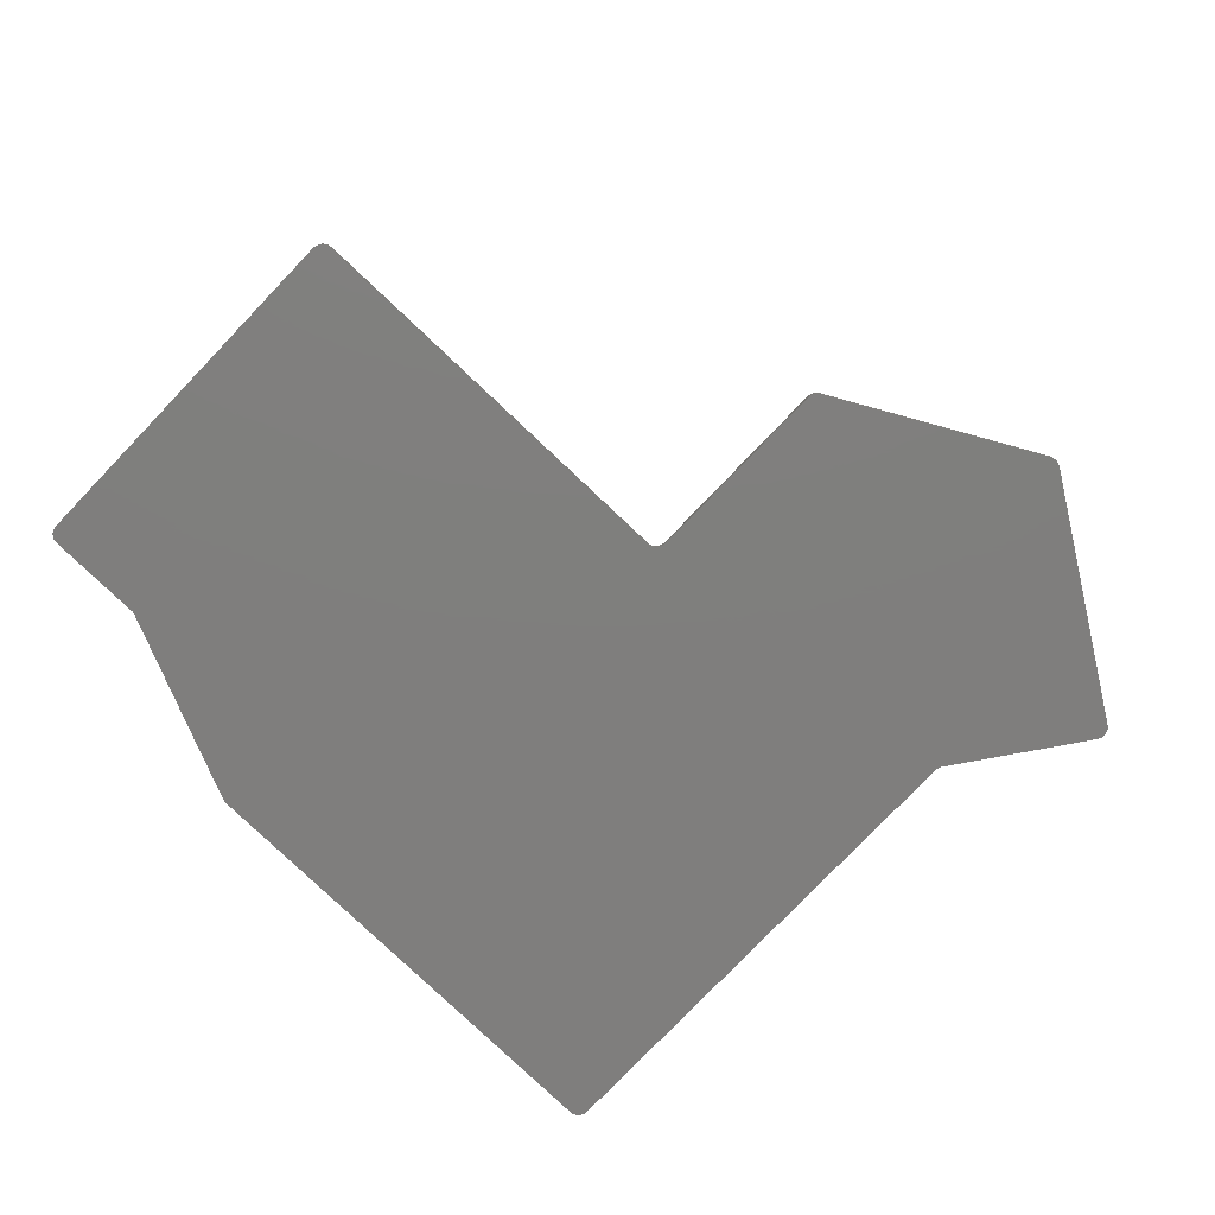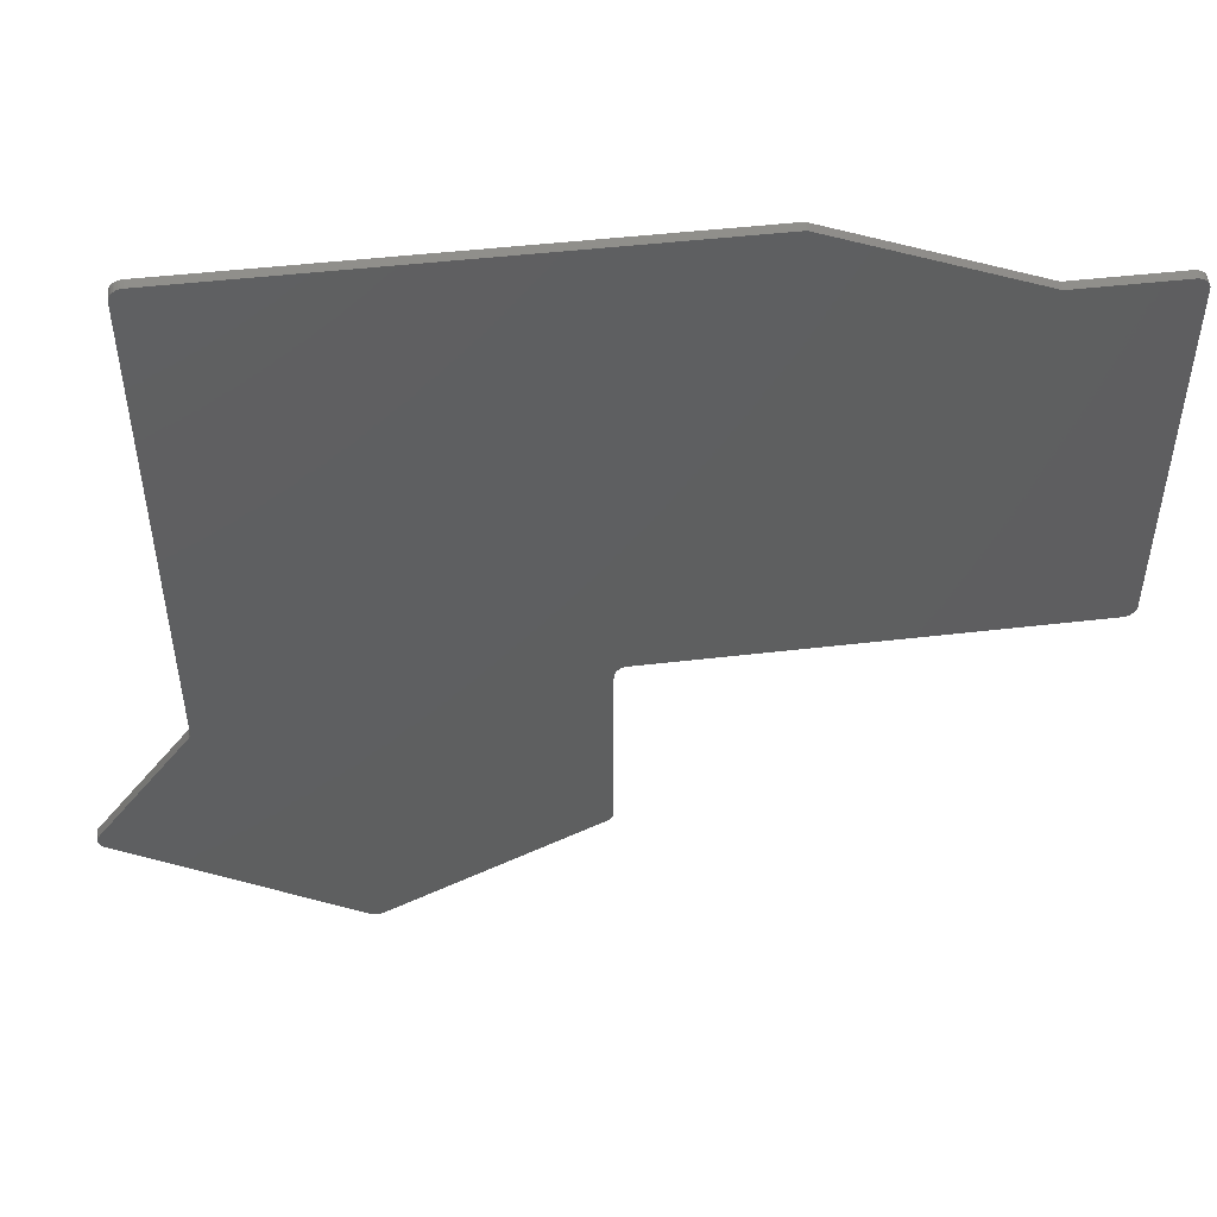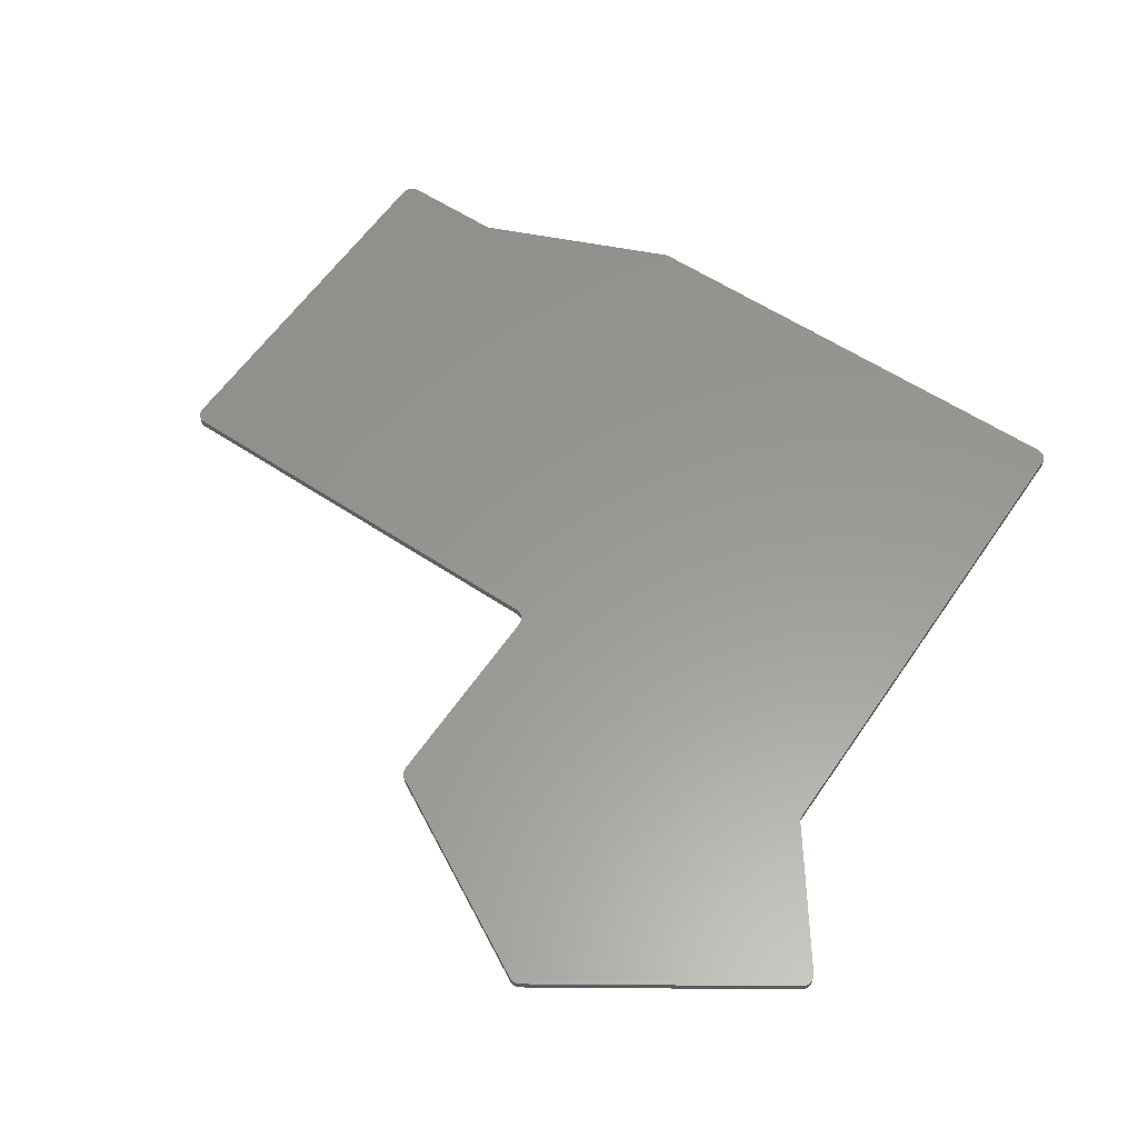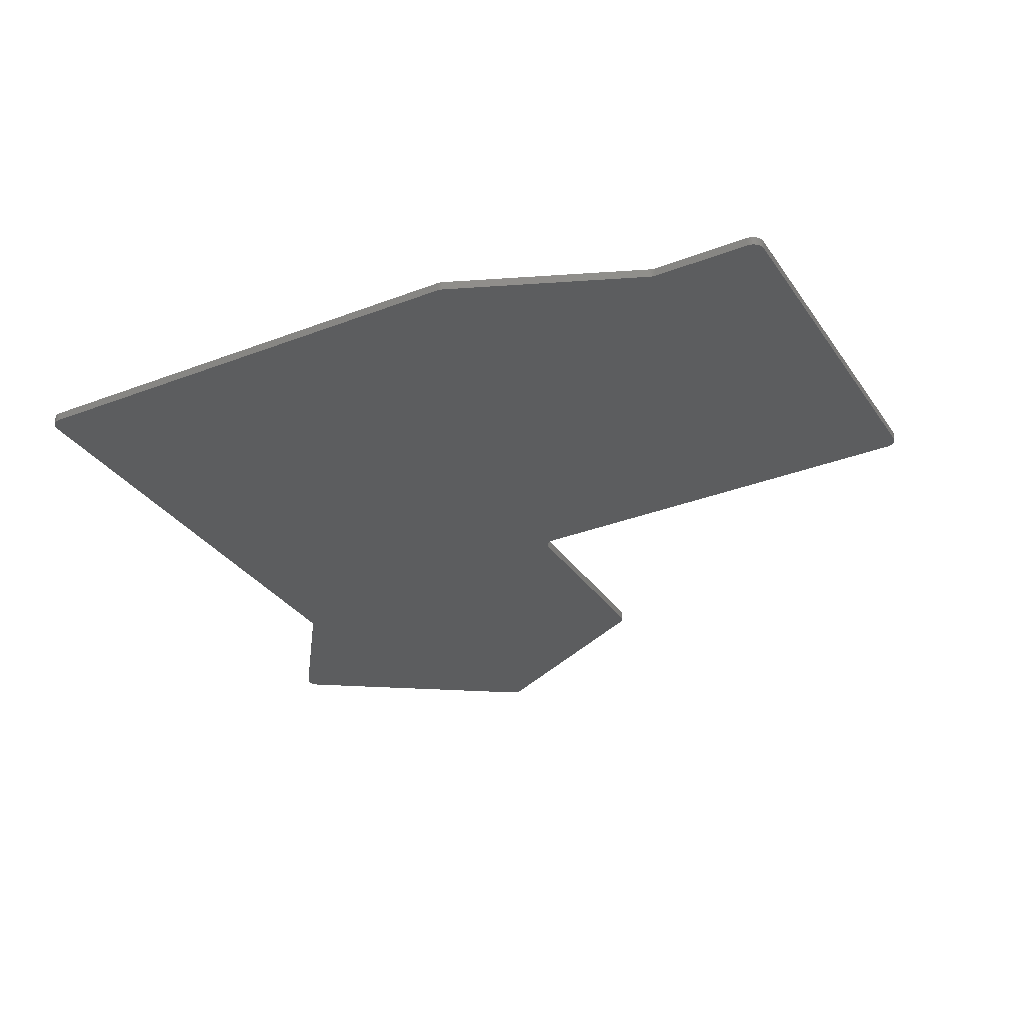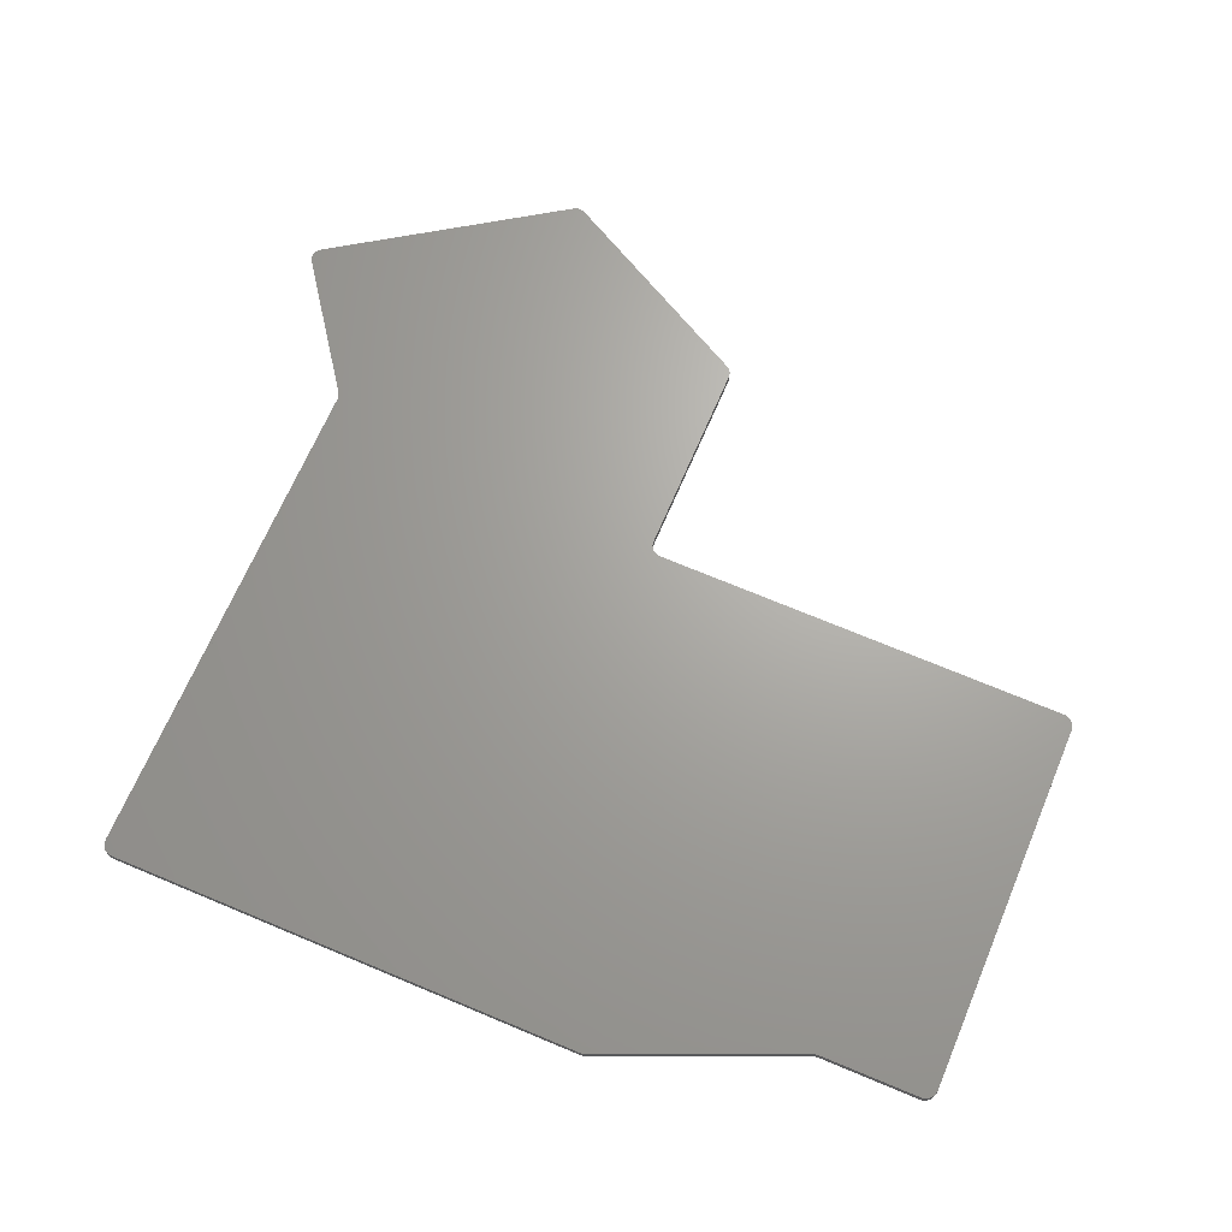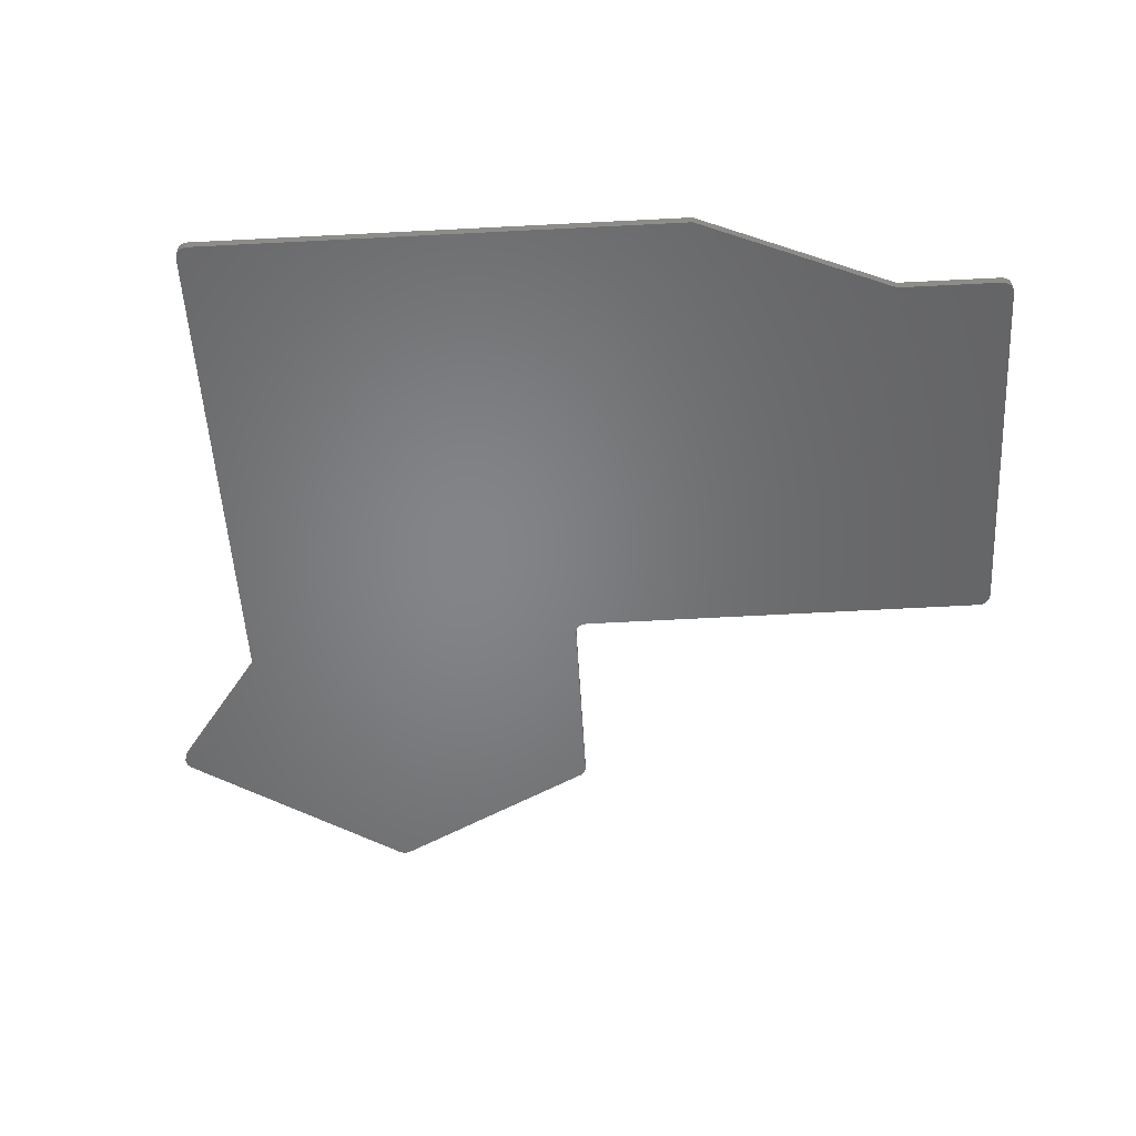
<metadata>
{"format":"stl","ext":"stl","renderer":"f3d","projection":"perspective","resolution":1024,"background":"white","views":[{"elev":-78.6,"azim":-43.8,"up":"+Z"},{"elev":51.1,"azim":173.1,"up":"+Y"},{"elev":59.2,"azim":34.1,"up":"+Z"},{"elev":-31.7,"azim":-151.5,"up":"+Z"},{"elev":67.3,"azim":-157.1,"up":"+Z"},{"elev":-52.0,"azim":-176.8,"up":"+Z"}]}
</metadata>
<code>
# stl→obj: 202 verts, 412 faces
v 215 -134.8 0
v 215.3 -134.8 0
v 215.7 -134.9 0
v 216 -135 0
v 216.3 -135.2 0
v 216.5 -135.5 0
v 216.7 -135.7 0
v 216.9 -136.1 0
v 217 -136.4 0
v 217 -136.8 0
v 217 -148.1 0
v 104.4 -148.1 0
v 135.6 -134.9 0
v 135.8 -134.8 0
v 136 -134.8 0
v 136.2 -134.8 0
v 136.4 -134.7 0
v 217 -148.2 0
v 104.2 -148.2 0
v 104 -148.2 0
v 103.8 -148.2 0
v 103.6 -148.2 0
v 217 -214.2 0
v 156.5 -214.2 0
v 87.49 -213.8 0
v 87.14 -213.7 0
v 86.81 -213.6 0
v 86.49 -213.5 0
v 86.21 -213.3 0
v 85.96 -213 0
v 85.77 -212.8 0
v 85.62 -212.4 0
v 85.53 -212.1 0
v 85.5 -211.8 0
v 85.5 -150.2 0
v 85.53 -149.9 0
v 85.62 -149.6 0
v 85.77 -149.2 0
v 85.97 -149 0
v 86.21 -148.7 0
v 86.5 -148.5 0
v 86.82 -148.4 0
v 87.15 -148.3 0
v 87.5 -148.2 0
v 217 -214.3 0
v 156.9 -214.3 0
v 217 -214.4 0
v 157.2 -214.4 0
v 217 -214.5 0
v 157.5 -214.5 0
v 217 -214.7 0
v 157.8 -214.7 0
v 217 -215 0
v 158 -215 0
v 217 -215.2 0
v 158.2 -215.2 0
v 217 -215.6 0
v 158.4 -215.6 0
v 217 -215.9 0
v 158.5 -215.9 0
v 217 -216.2 0
v 158.5 -216.2 0
v 217 -219.9 0
v 158.5 -219.9 0
v 217 -220.1 0
v 158.5 -220.1 0
v 217.1 -220.3 0
v 158.5 -220.3 0
v 217.1 -220.6 0
v 158.5 -220.6 0
v 217.2 -220.8 0
v 158.5 -220.8 0
v 217.4 -221 0
v 158.5 -221 0
v 232.4 -242 0
v 232.6 -242.3 0
v 232.7 -242.6 0
v 232.8 -242.9 0
v 232.8 -243.2 0
v 232.8 -243.5 0
v 232.7 -243.9 0
v 232.6 -244.1 0
v 232.4 -244.4 0
v 232.2 -244.6 0
v 231.9 -244.8 0
v 195.5 -269.1 0
v 195.2 -269.3 0
v 194.9 -269.4 0
v 194.6 -269.4 0
v 194.3 -269.4 0
v 194 -269.4 0
v 193.7 -269.3 0
v 193.4 -269.2 0
v 159.5 -250.8 0
v 159.3 -250.7 0
v 159.1 -250.4 0
v 158.9 -250.2 0
v 158.7 -249.9 0
v 158.6 -249.7 0
v 158.5 -249.4 0
v 158.5 -249.1 0
v 194.6 -269.4 1.5
v 194.9 -269.4 1.5
v 195.2 -269.3 1.5
v 195.5 -269.1 1.5
v 231.9 -244.8 1.5
v 232.2 -244.6 1.5
v 232.4 -244.4 1.5
v 232.6 -244.1 1.5
v 232.7 -243.9 1.5
v 232.8 -243.5 1.5
v 232.8 -243.2 1.5
v 232.8 -242.9 1.5
v 232.7 -242.6 1.5
v 232.6 -242.3 1.5
v 232.4 -242 1.5
v 217.4 -221 1.5
v 158.5 -221 1.5
v 158.5 -249.1 1.5
v 158.5 -249.4 1.5
v 158.6 -249.7 1.5
v 158.7 -249.9 1.5
v 158.9 -250.2 1.5
v 159.1 -250.4 1.5
v 159.3 -250.7 1.5
v 159.5 -250.8 1.5
v 193.4 -269.2 1.5
v 193.7 -269.3 1.5
v 194 -269.4 1.5
v 194.3 -269.4 1.5
v 217.2 -220.8 1.5
v 158.5 -220.8 1.5
v 217.1 -220.6 1.5
v 158.5 -220.6 1.5
v 217.1 -220.3 1.5
v 158.5 -220.3 1.5
v 217 -220.1 1.5
v 158.5 -220.1 1.5
v 217 -219.9 1.5
v 158.5 -219.9 1.5
v 217 -216.2 1.5
v 158.5 -216.2 1.5
v 217 -215.9 1.5
v 158.5 -215.9 1.5
v 217 -215.6 1.5
v 158.4 -215.6 1.5
v 217 -215.2 1.5
v 158.2 -215.2 1.5
v 217 -215 1.5
v 158 -215 1.5
v 217 -214.7 1.5
v 157.8 -214.7 1.5
v 217 -214.5 1.5
v 157.5 -214.5 1.5
v 217 -214.4 1.5
v 157.2 -214.4 1.5
v 217 -214.3 1.5
v 156.9 -214.3 1.5
v 217 -214.2 1.5
v 156.5 -214.2 1.5
v 217 -148.2 1.5
v 103.6 -148.2 1.5
v 87.5 -148.2 1.5
v 87.15 -148.3 1.5
v 86.82 -148.4 1.5
v 86.5 -148.5 1.5
v 86.21 -148.7 1.5
v 85.97 -149 1.5
v 85.77 -149.2 1.5
v 85.62 -149.6 1.5
v 85.53 -149.9 1.5
v 85.5 -150.2 1.5
v 85.5 -211.8 1.5
v 85.53 -212.1 1.5
v 85.62 -212.4 1.5
v 85.77 -212.8 1.5
v 85.96 -213 1.5
v 86.21 -213.3 1.5
v 86.49 -213.5 1.5
v 86.81 -213.6 1.5
v 87.14 -213.7 1.5
v 87.49 -213.8 1.5
v 103.8 -148.2 1.5
v 104 -148.2 1.5
v 104.2 -148.2 1.5
v 217 -148.1 1.5
v 104.4 -148.1 1.5
v 217 -136.7 1.5
v 217 -136.4 1.5
v 216.9 -136.1 1.5
v 216.7 -135.7 1.5
v 216.5 -135.5 1.5
v 216.3 -135.2 1.5
v 216 -135 1.5
v 215.7 -134.9 1.5
v 215.3 -134.8 1.5
v 215 -134.7 1.5
v 136.4 -134.7 1.5
v 136.2 -134.8 1.5
v 136 -134.8 1.5
v 135.8 -134.8 1.5
v 135.6 -134.9 1.5
f 1 2 3
f 1 3 4
f 1 4 5
f 1 5 6
f 1 6 7
f 1 7 8
f 1 8 9
f 1 9 10
f 1 10 11
f 1 11 12
f 1 12 13
f 1 13 14
f 1 14 15
f 1 15 16
f 1 16 17
f 11 18 19
f 11 19 12
f 18 18 20
f 18 20 19
f 18 18 21
f 18 21 20
f 18 18 22
f 18 22 21
f 22 18 23
f 22 23 24
f 22 24 25
f 22 25 26
f 22 26 27
f 22 27 28
f 22 28 29
f 22 29 30
f 22 30 31
f 22 31 32
f 22 32 33
f 22 33 34
f 22 34 35
f 22 35 36
f 22 36 37
f 22 37 38
f 22 38 39
f 22 39 40
f 22 40 41
f 22 41 42
f 22 42 43
f 22 43 44
f 23 45 46
f 23 46 24
f 45 47 48
f 45 48 46
f 47 49 50
f 47 50 48
f 49 51 52
f 49 52 50
f 51 53 54
f 51 54 52
f 53 55 56
f 53 56 54
f 55 57 58
f 55 58 56
f 57 59 60
f 57 60 58
f 59 61 62
f 59 62 60
f 61 63 64
f 61 64 62
f 63 65 66
f 63 66 64
f 65 67 68
f 65 68 66
f 67 69 70
f 67 70 68
f 69 71 72
f 69 72 70
f 71 73 74
f 71 74 72
f 73 75 76
f 73 76 77
f 73 77 78
f 73 78 79
f 73 79 80
f 73 80 81
f 73 81 82
f 73 82 83
f 73 83 84
f 73 84 85
f 73 85 86
f 73 86 87
f 73 87 88
f 73 88 89
f 73 89 90
f 73 90 91
f 73 91 92
f 73 92 93
f 73 93 94
f 73 94 95
f 73 95 96
f 73 96 97
f 73 97 98
f 73 98 99
f 73 99 100
f 73 100 101
f 73 101 74
f 102 103 104
f 102 104 105
f 102 105 106
f 102 106 107
f 102 107 108
f 102 108 109
f 102 109 110
f 102 110 111
f 102 111 112
f 102 112 113
f 102 113 114
f 102 114 115
f 102 115 116
f 102 116 117
f 102 117 118
f 102 118 119
f 102 119 120
f 102 120 121
f 102 121 122
f 102 122 123
f 102 123 124
f 102 124 125
f 102 125 126
f 102 126 127
f 102 127 128
f 102 128 129
f 102 129 130
f 117 131 132
f 117 132 118
f 131 133 134
f 131 134 132
f 133 135 136
f 133 136 134
f 135 137 138
f 135 138 136
f 137 139 140
f 137 140 138
f 139 141 142
f 139 142 140
f 141 143 144
f 141 144 142
f 143 145 146
f 143 146 144
f 145 147 148
f 145 148 146
f 147 149 150
f 147 150 148
f 149 151 152
f 149 152 150
f 151 153 154
f 151 154 152
f 153 155 156
f 153 156 154
f 155 157 158
f 155 158 156
f 157 159 160
f 157 160 158
f 159 161 162
f 159 162 163
f 159 163 164
f 159 164 165
f 159 165 166
f 159 166 167
f 159 167 168
f 159 168 169
f 159 169 170
f 159 170 171
f 159 171 172
f 159 172 173
f 159 173 174
f 159 174 175
f 159 175 176
f 159 176 177
f 159 177 178
f 159 178 179
f 159 179 180
f 159 180 181
f 159 181 182
f 159 182 160
f 161 161 183
f 161 183 162
f 161 161 184
f 161 184 183
f 161 161 185
f 161 185 184
f 161 186 187
f 161 187 185
f 186 188 189
f 186 189 190
f 186 190 191
f 186 191 192
f 186 192 193
f 186 193 194
f 186 194 195
f 186 195 196
f 186 196 197
f 186 197 198
f 186 198 199
f 186 199 200
f 186 200 201
f 186 201 202
f 186 202 187
f 174 173 34
f 174 34 33
f 175 174 33
f 175 33 32
f 176 175 32
f 176 32 31
f 177 176 31
f 177 31 30
f 178 177 30
f 178 30 29
f 179 178 29
f 179 29 28
f 180 179 28
f 180 28 27
f 181 180 27
f 181 27 26
f 182 181 26
f 182 26 25
f 160 182 25
f 160 25 24
f 158 160 24
f 158 24 46
f 156 158 46
f 156 46 48
f 154 156 48
f 154 48 50
f 152 154 50
f 152 50 52
f 150 152 52
f 150 52 54
f 148 150 54
f 148 54 56
f 146 148 56
f 146 56 58
f 144 146 58
f 144 58 60
f 142 144 60
f 142 60 62
f 119 118 132
f 119 132 134
f 119 134 136
f 119 136 138
f 119 138 140
f 119 140 142
f 119 142 62
f 119 62 64
f 119 64 66
f 119 66 68
f 119 68 70
f 119 70 72
f 119 72 74
f 119 74 101
f 120 119 101
f 120 101 100
f 121 120 100
f 121 100 99
f 122 121 99
f 122 99 98
f 123 122 98
f 123 98 97
f 124 123 97
f 124 97 96
f 125 124 96
f 125 96 95
f 126 125 95
f 126 95 94
f 127 126 94
f 127 94 93
f 128 127 93
f 128 93 92
f 129 128 92
f 129 92 91
f 130 129 91
f 130 91 90
f 102 130 90
f 102 90 89
f 103 102 89
f 103 89 88
f 104 103 88
f 104 88 87
f 105 104 87
f 105 87 86
f 106 105 86
f 106 86 85
f 107 106 85
f 107 85 84
f 108 107 84
f 108 84 83
f 109 108 83
f 109 83 82
f 110 109 82
f 110 82 81
f 111 110 81
f 111 81 80
f 112 111 80
f 112 80 79
f 113 112 79
f 113 79 78
f 114 113 78
f 114 78 77
f 115 114 77
f 115 77 76
f 116 115 76
f 116 76 75
f 117 116 75
f 117 75 73
f 131 117 73
f 131 73 71
f 133 131 71
f 133 71 69
f 135 133 69
f 135 69 67
f 137 135 67
f 137 67 65
f 139 137 65
f 139 65 63
f 61 59 57
f 61 57 55
f 61 55 53
f 61 53 51
f 61 51 49
f 61 49 47
f 61 47 45
f 61 45 23
f 61 23 18
f 61 18 18
f 61 18 18
f 61 18 18
f 61 18 11
f 61 11 10
f 61 10 188
f 61 188 186
f 61 186 161
f 61 161 161
f 61 161 161
f 61 161 161
f 61 161 159
f 61 159 157
f 61 157 155
f 61 155 153
f 61 153 151
f 61 151 149
f 61 149 147
f 61 147 145
f 61 145 143
f 61 143 141
f 61 141 139
f 61 139 63
f 189 188 10
f 189 10 9
f 190 189 9
f 190 9 8
f 191 190 8
f 191 8 7
f 192 191 7
f 192 7 6
f 193 192 6
f 193 6 5
f 194 193 5
f 194 5 4
f 195 194 4
f 195 4 3
f 196 195 3
f 196 3 2
f 197 196 2
f 197 2 1
f 198 197 1
f 198 1 17
f 199 198 17
f 199 17 16
f 200 199 16
f 200 16 15
f 201 200 15
f 201 15 14
f 202 201 14
f 202 14 13
f 187 202 13
f 187 13 12
f 185 187 12
f 185 12 19
f 184 185 19
f 184 19 20
f 183 184 20
f 183 20 21
f 162 183 21
f 162 21 22
f 162 22 44
f 162 44 163
f 164 163 44
f 164 44 43
f 165 164 43
f 165 43 42
f 166 165 42
f 166 42 41
f 167 166 41
f 167 41 40
f 168 167 40
f 168 40 39
f 169 168 39
f 169 39 38
f 170 169 38
f 170 38 37
f 171 170 37
f 171 37 36
f 172 171 36
f 172 36 35
f 173 172 35
f 173 35 34

</code>
